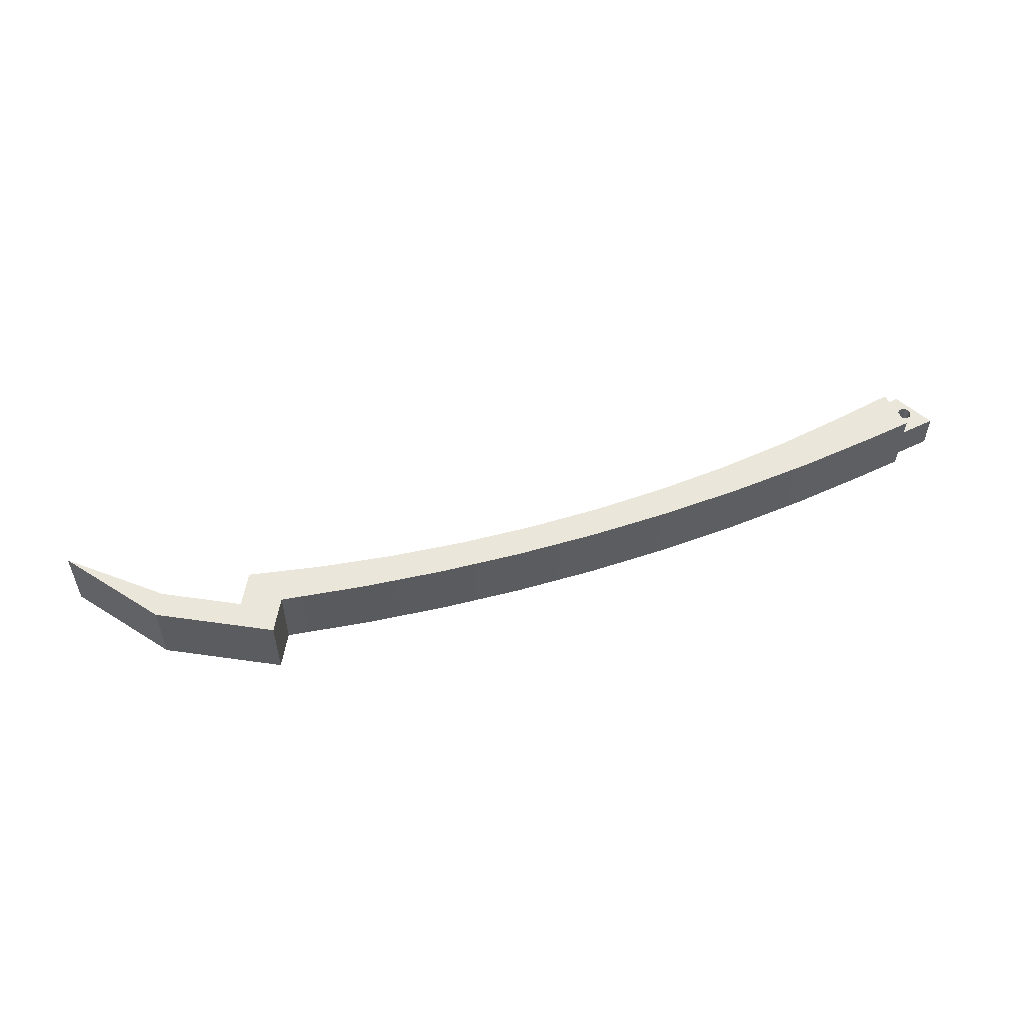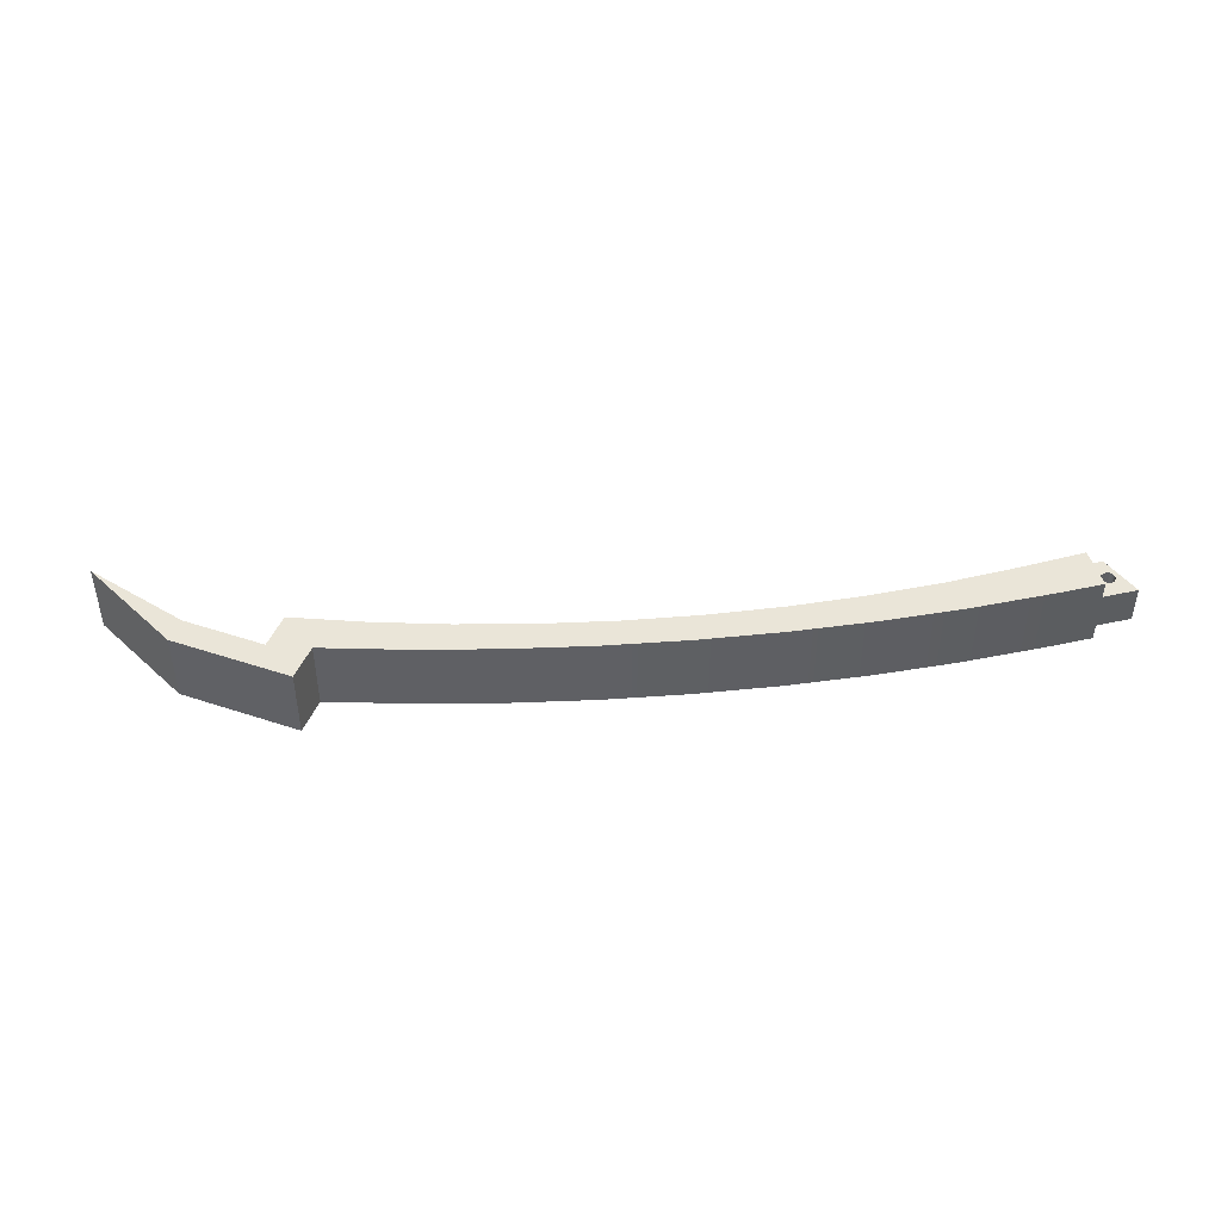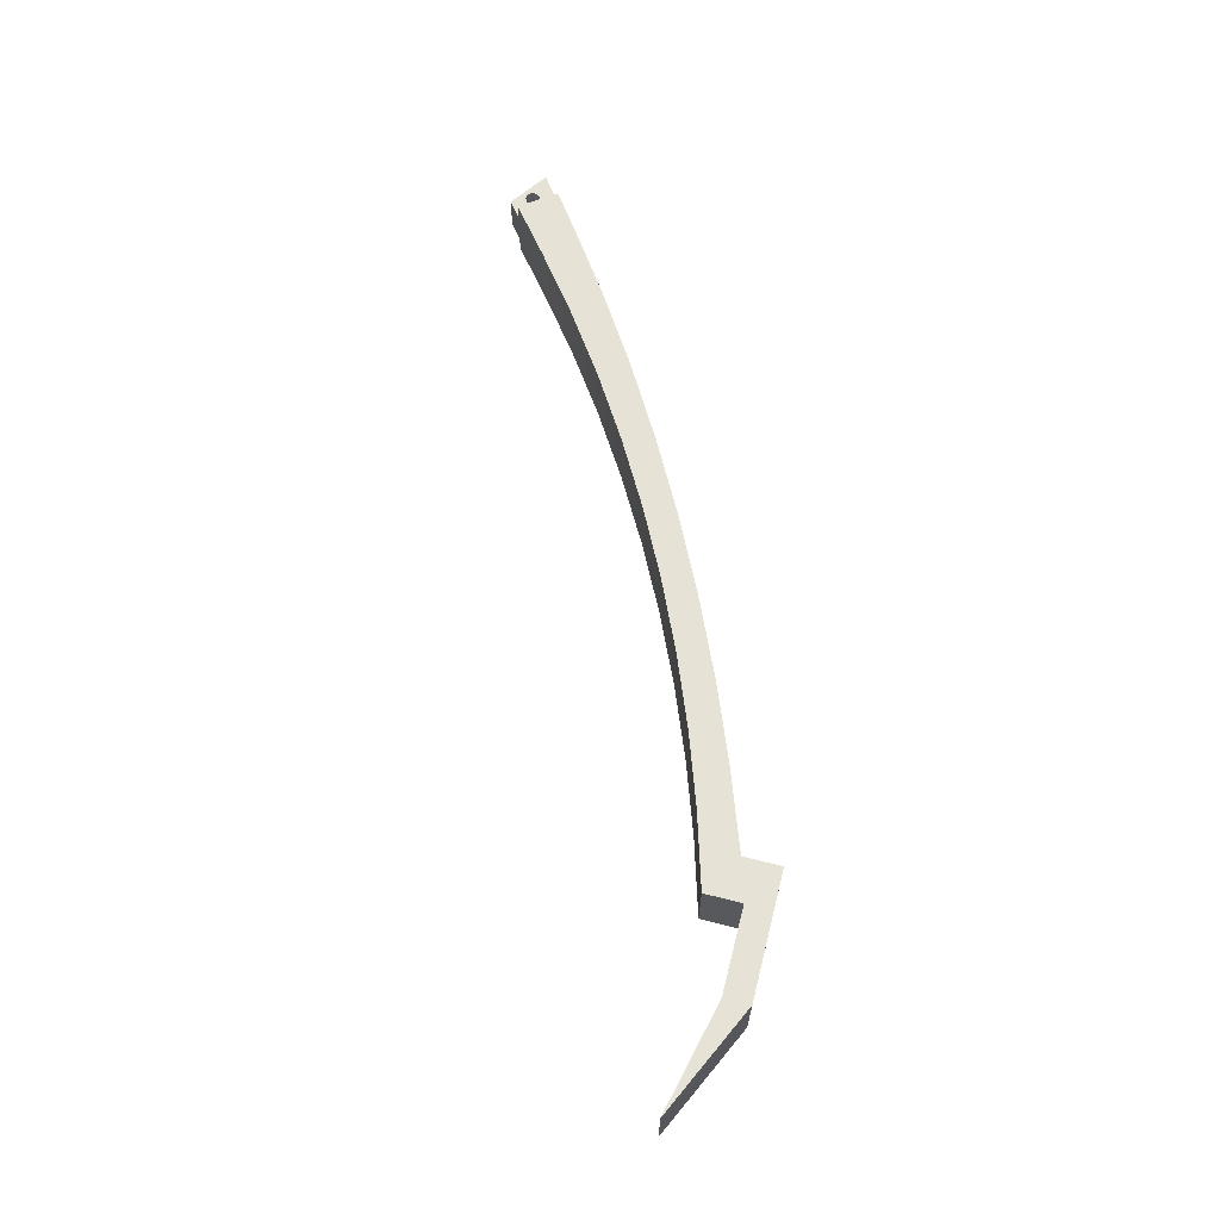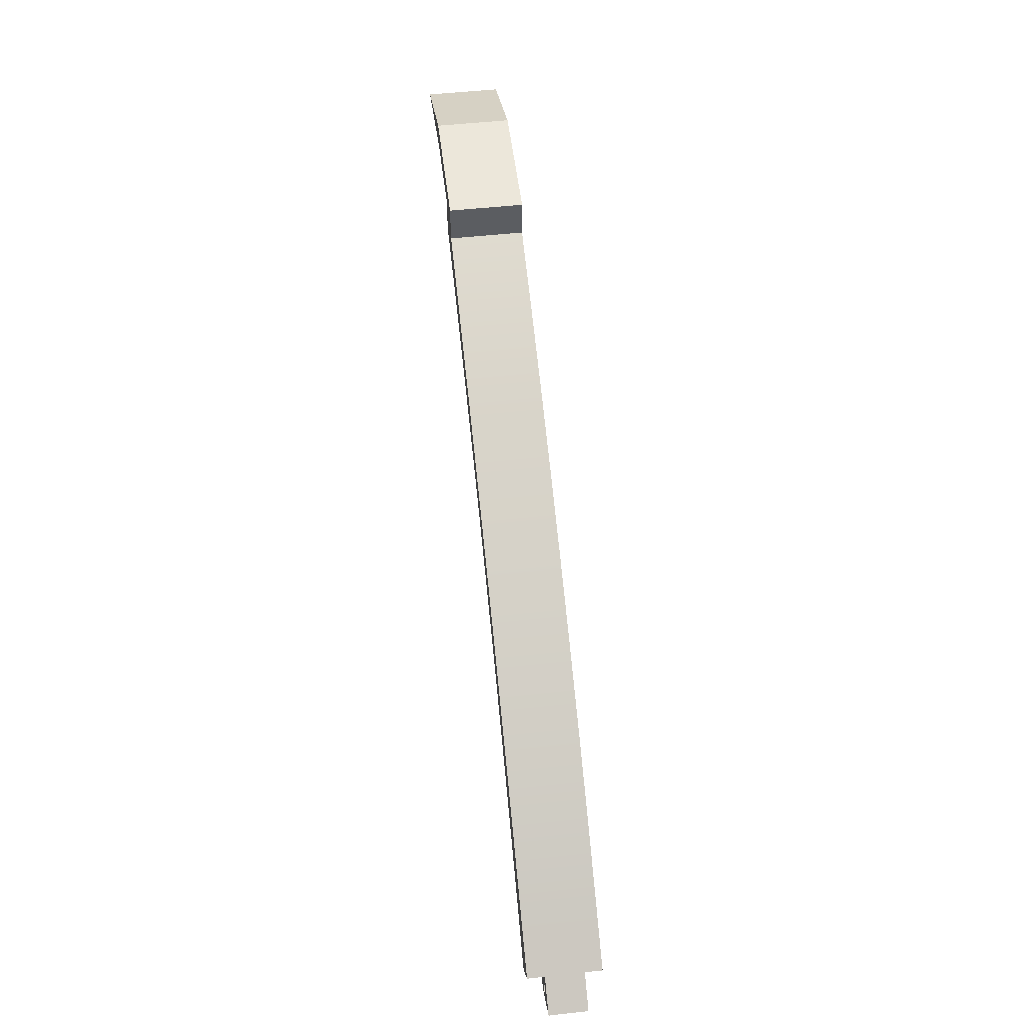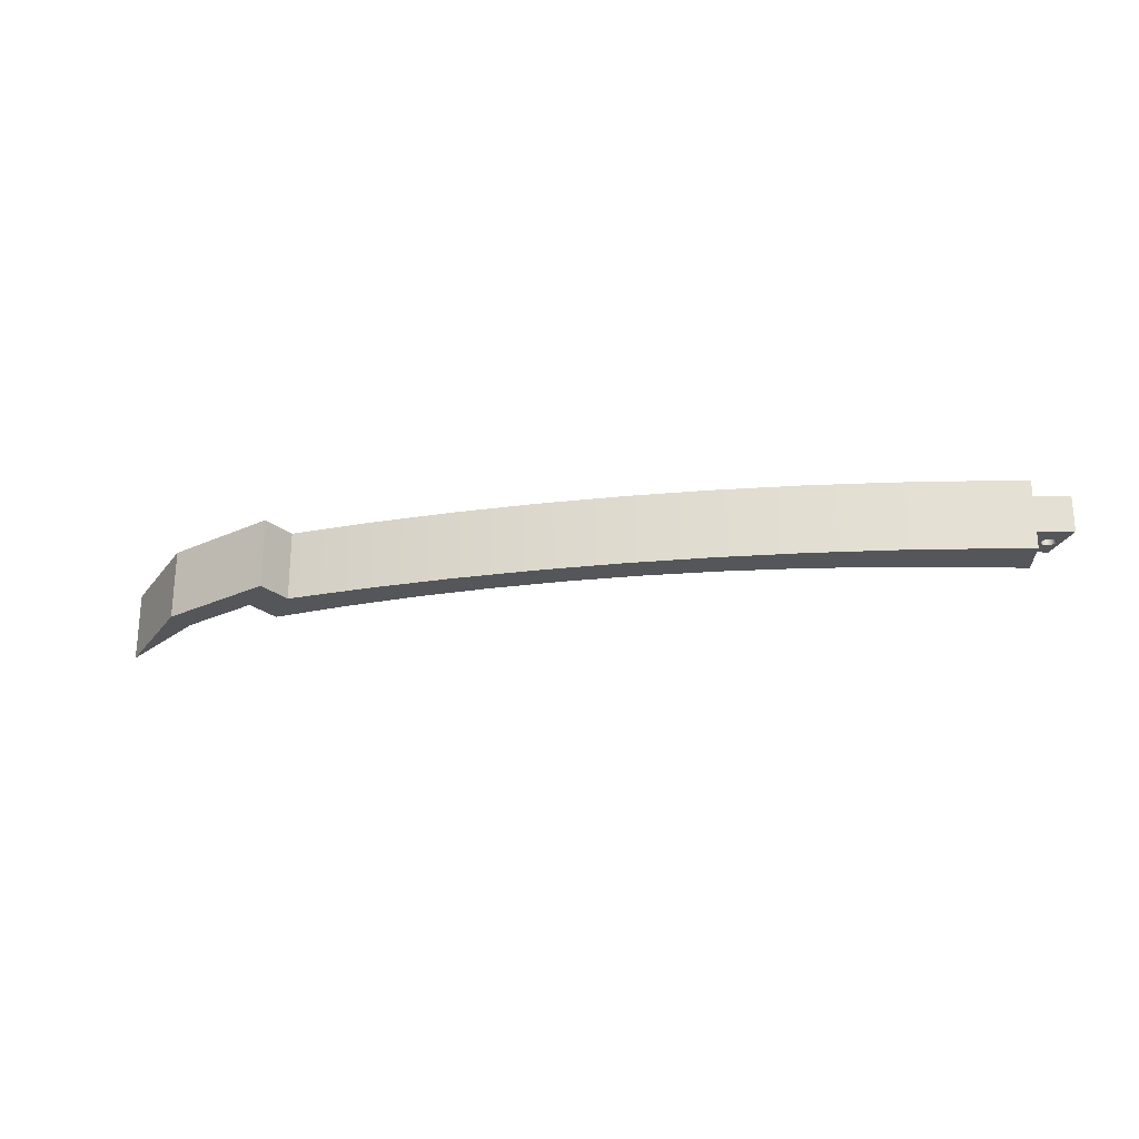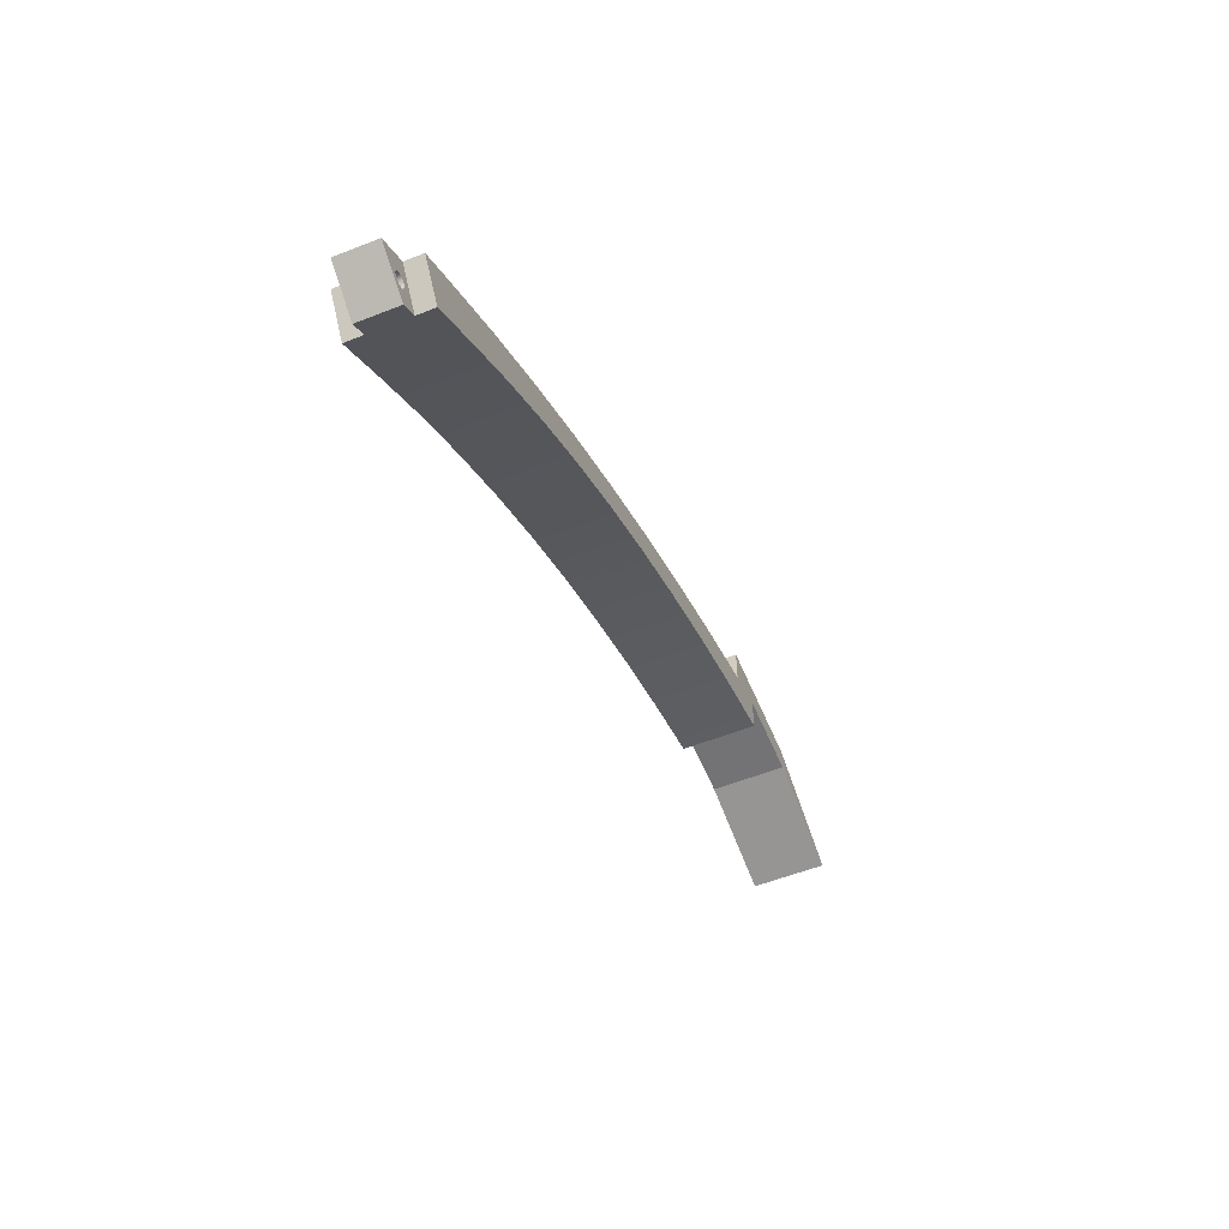
<metadata>
{"format":"obj","ext":"obj","renderer":"f3d","projection":"perspective","resolution":1024,"background":"white","views":[{"elev":54.7,"azim":-171.4,"up":"+Z"},{"elev":45.2,"azim":-158.9,"up":"+Z"},{"elev":63.9,"azim":104.3,"up":"+Z"},{"elev":52.5,"azim":-96.7,"up":"+Y"},{"elev":-25.2,"azim":-143.4,"up":"+Z"},{"elev":-56.0,"azim":-67.6,"up":"+Y"}]}
</metadata>
<code>
v -5.448 -0.7006 0.2356
v -5.429 -0.7666 0.2356
v -5.458 -0.8288 0.2356
v -5.52 -0.8583 0.2356
v -5.586 -0.8412 0.2356
v -5.625 -0.7855 0.2356
v -5.62 -0.7173 0.2356
v -5.572 -0.6685 0.2356
v -5.504 -0.6619 0.2356
v -5.448 -0.7006 0.7644
v -5.504 -0.6619 0.7644
v -5.572 -0.6685 0.7644
v -5.62 -0.7173 0.7644
v -5.625 -0.7855 0.7644
v -5.586 -0.8412 0.7644
v -5.52 -0.8583 0.7644
v -5.458 -0.8288 0.7644
v -5.429 -0.7666 0.7644
v -5.448 -0.7006 0.2356
v -5.448 -0.7006 0.7644
v -5.179 -0.8738 0.7644
v -5.179 -0.8738 1
v -5.532 -0.3795 1
v -5.532 -0.3795 0.7644
v -5.448 -0.7006 0.7644
v -5.429 -0.7666 0.7644
v -5.458 -0.8288 0.7644
v -5.52 -0.8583 0.7644
v -5.586 -0.8412 0.7644
v -5.625 -0.7855 0.7644
v -5.62 -0.7173 0.7644
v -5.572 -0.6685 0.7644
v -5.504 -0.6619 0.7644
v -5.945 -0.6745 0.7644
v -5.398 -1.046 0.7644
v -5.179 -0.8738 0.7644
v -5.532 -0.3795 0.7644
v -5.448 -0.7006 0.2356
v -5.504 -0.6619 0.2356
v -5.572 -0.6685 0.2356
v -5.62 -0.7173 0.2356
v -5.625 -0.7855 0.2356
v -5.586 -0.8412 0.2356
v -5.52 -0.8583 0.2356
v -5.458 -0.8288 0.2356
v -5.429 -0.7666 0.2356
v -5.398 -1.046 0.2356
v -5.945 -0.6745 0.2356
v -5.532 -0.3795 0.2356
v -5.179 -0.8738 0.2356
v -5.179 -0.8738 0
v -5.179 -0.8738 0.2356
v -5.532 -0.3795 0.2356
v -5.532 -0.3795 0
v -5.532 -0.3795 1
v -5.179 -0.8738 1
v -4.472 -0.3177 1
v -3.62 0.3217 1
v -2.741 0.9223 1
v -1.836 1.483 1
v -0.9064 2.003 1
v 0.04528 2.481 1
v 1.017 2.915 1
v 2.008 3.306 1
v 3.015 3.652 1
v 4.036 3.953 1
v 4.036 4.473 1
v 5.218 4.473 1
v 6.767 4.107 1
v 5.218 4.838 1
v 3.464 4.838 1
v 3.464 4.309 1
v 2.341 3.911 1
v 1.233 3.471 1
v 0.1429 2.991 1
v -0.9289 2.47 1
v -1.98 1.91 1
v -3.01 1.311 1
v -4.017 0.6741 1
v -5 0 1
v -5.945 -0.6745 0.7644
v -5.532 -0.3795 0.7644
v -5.532 -0.3795 1
v -5 0 1
v -5 0 0
v -5.532 -0.3795 0
v -5.532 -0.3795 0.2356
v -5.945 -0.6745 0.2356
v 6.767 4.107 0
v 5.218 4.838 0
v 5.218 4.838 1
v 6.767 4.107 1
v 5.218 4.473 0
v 6.767 4.107 0
v 6.767 4.107 1
v 5.218 4.473 1
v 4.036 4.473 0
v 5.218 4.473 0
v 5.218 4.473 1
v 4.036 4.473 1
v 4.036 3.953 0
v 4.036 4.473 0
v 4.036 4.473 1
v 4.036 3.953 1
v -4.472 -0.3177 0
v -3.62 0.3217 0
v -2.741 0.9223 0
v -1.836 1.483 0
v -0.9064 2.003 0
v 0.04528 2.481 0
v 1.017 2.915 0
v 2.008 3.306 0
v 3.015 3.652 0
v 4.036 3.953 0
v 4.036 3.953 1
v 3.015 3.652 1
v 2.008 3.306 1
v 1.017 2.915 1
v 0.04528 2.481 1
v -0.9064 2.003 1
v -1.836 1.483 1
v -2.741 0.9223 1
v -3.62 0.3217 1
v -4.472 -0.3177 1
v -5.179 -0.8738 0.7644
v -5.398 -1.046 0.7644
v -5.398 -1.046 0.2356
v -5.179 -0.8738 0.2356
v -5.179 -0.8738 0
v -4.472 -0.3177 0
v -4.472 -0.3177 1
v -5.179 -0.8738 1
v -5.398 -1.046 0.7644
v -5.945 -0.6745 0.7644
v -5.945 -0.6745 0.2356
v -5.398 -1.046 0.2356
v 3.464 4.309 0
v 2.341 3.911 0
v 1.233 3.471 0
v 0.1429 2.991 0
v -0.9289 2.47 0
v -1.98 1.91 0
v -3.01 1.311 0
v -4.017 0.6741 0
v -5 0 0
v -5 0 1
v -4.017 0.6741 1
v -3.01 1.311 1
v -1.98 1.91 1
v -0.9289 2.47 1
v 0.1429 2.991 1
v 1.233 3.471 1
v 2.341 3.911 1
v 3.464 4.309 1
v 3.464 4.838 0
v 3.464 4.309 0
v 3.464 4.309 1
v 3.464 4.838 1
v 5.218 4.838 0
v 3.464 4.838 0
v 3.464 4.838 1
v 5.218 4.838 1
v -5.179 -0.8738 0
v -5.532 -0.3795 0
v -5 0 0
v -4.017 0.6741 0
v -3.01 1.311 0
v -1.98 1.91 0
v -0.9289 2.47 0
v 0.1429 2.991 0
v 1.233 3.471 0
v 2.341 3.911 0
v 3.464 4.309 0
v 3.464 4.838 0
v 5.218 4.838 0
v 6.767 4.107 0
v 5.218 4.473 0
v 4.036 4.473 0
v 4.036 3.953 0
v 3.015 3.652 0
v 2.008 3.306 0
v 1.017 2.915 0
v 0.04528 2.481 0
v -0.9064 2.003 0
v -1.836 1.483 0
v -2.741 0.9223 0
v -3.62 0.3217 0
v -4.472 -0.3177 0
g b03c84fa-e2af-11ea-ae4f-54bf646e7e1f
f 2 18 1
f 1 18 20
f 19 10 9
f 9 10 11
f 9 11 8
f 8 11 12
f 8 12 7
f 7 12 13
f 7 13 6
f 6 13 14
f 6 14 5
f 5 14 15
f 5 15 4
f 4 15 16
f 4 16 3
f 3 16 17
f 3 17 2
f 2 17 18
g b0082f1a-e2af-11ea-9f35-54bf646e7e1f
f 21 22 24
f 24 22 23
g b008a44a-e2af-11ea-bb6d-54bf646e7e1f
f 26 36 25
f 25 36 37
f 25 37 33
f 33 37 32
f 32 37 34
f 32 34 31
f 31 34 30
f 30 34 29
f 29 34 35
f 29 35 28
f 28 35 27
f 27 35 36
f 27 36 26
g b0091990-e2af-11ea-9f08-54bf646e7e1f
f 39 49 38
f 38 49 50
f 38 50 46
f 46 50 45
f 45 50 47
f 45 47 44
f 44 47 43
f 43 47 48
f 43 48 42
f 42 48 41
f 41 48 40
f 40 48 49
f 40 49 39
g b0098ea4-e2af-11ea-bdc5-54bf646e7e1f
f 51 52 54
f 54 52 53
g afcaff80-e2af-11ea-8422-54bf646e7e1f
f 56 57 55
f 55 57 80
f 80 57 58
f 80 58 79
f 79 58 59
f 79 59 78
f 78 59 60
f 78 60 77
f 77 60 61
f 77 61 76
f 76 61 62
f 76 62 75
f 75 62 63
f 75 63 74
f 74 63 64
f 74 64 73
f 73 64 65
f 73 65 72
f 72 65 66
f 72 66 67
f 68 70 67
f 67 70 71
f 67 71 72
f 68 69 70
g afc9c736-e2af-11ea-9ed2-54bf646e7e1f
f 81 82 88
f 88 82 87
f 87 82 85
f 87 85 86
f 83 84 82
f 82 84 85
g afc88eb4-e2af-11ea-a308-54bf646e7e1f
f 89 90 92
f 92 90 91
g afc8b5ae-e2af-11ea-ac1a-54bf646e7e1f
f 93 94 96
f 96 94 95
g afc8dce4-e2af-11ea-b503-54bf646e7e1f
f 97 98 100
f 100 98 99
g afc903e4-e2af-11ea-93ee-54bf646e7e1f
f 101 102 104
f 104 102 103
g afc92af0-e2af-11ea-a45a-54bf646e7e1f
f 124 105 123
f 123 105 106
f 123 106 122
f 122 106 107
f 122 107 121
f 121 107 108
f 121 108 120
f 120 108 109
f 120 109 119
f 119 109 110
f 119 110 118
f 118 110 111
f 118 111 117
f 117 111 112
f 117 112 116
f 116 112 113
f 116 113 115
f 115 113 114
g afc951ec-e2af-11ea-8ecd-54bf646e7e1f
f 126 128 125
f 125 128 130
f 125 130 131
f 126 127 128
f 128 129 130
f 131 132 125
g afc9a01e-e2af-11ea-8f74-54bf646e7e1f
f 133 134 136
f 136 134 135
g afca1536-e2af-11ea-9c6c-54bf646e7e1f
f 154 137 153
f 153 137 138
f 153 138 152
f 152 138 139
f 152 139 151
f 151 139 140
f 151 140 150
f 150 140 141
f 150 141 149
f 149 141 142
f 149 142 148
f 148 142 143
f 148 143 147
f 147 143 144
f 147 144 146
f 146 144 145
g afca6368-e2af-11ea-b016-54bf646e7e1f
f 155 156 158
f 158 156 157
g afcab19e-e2af-11ea-b29d-54bf646e7e1f
f 159 160 162
f 162 160 161
g afcb4dd4-e2af-11ea-a708-54bf646e7e1f
f 163 164 188
f 188 164 165
f 188 165 187
f 187 165 166
f 187 166 186
f 186 166 167
f 186 167 185
f 185 167 168
f 185 168 184
f 184 168 169
f 184 169 183
f 183 169 170
f 183 170 182
f 182 170 171
f 182 171 181
f 181 171 172
f 181 172 180
f 180 172 173
f 180 173 179
f 179 173 178
f 178 173 174
f 178 174 175
f 176 177 175
f 175 177 178

</code>
